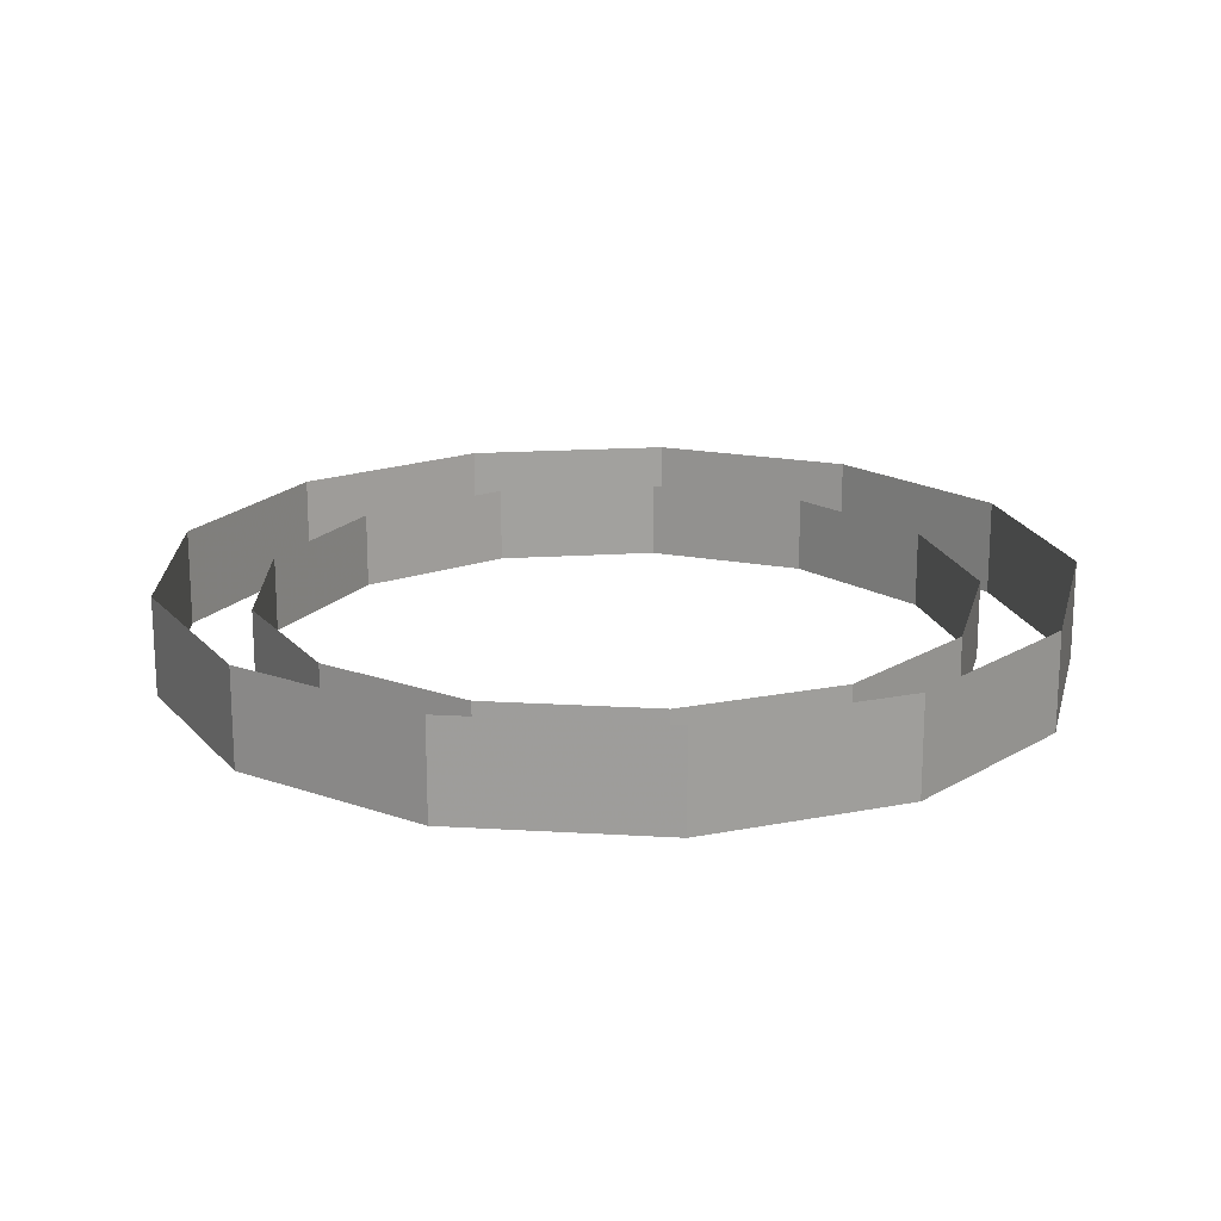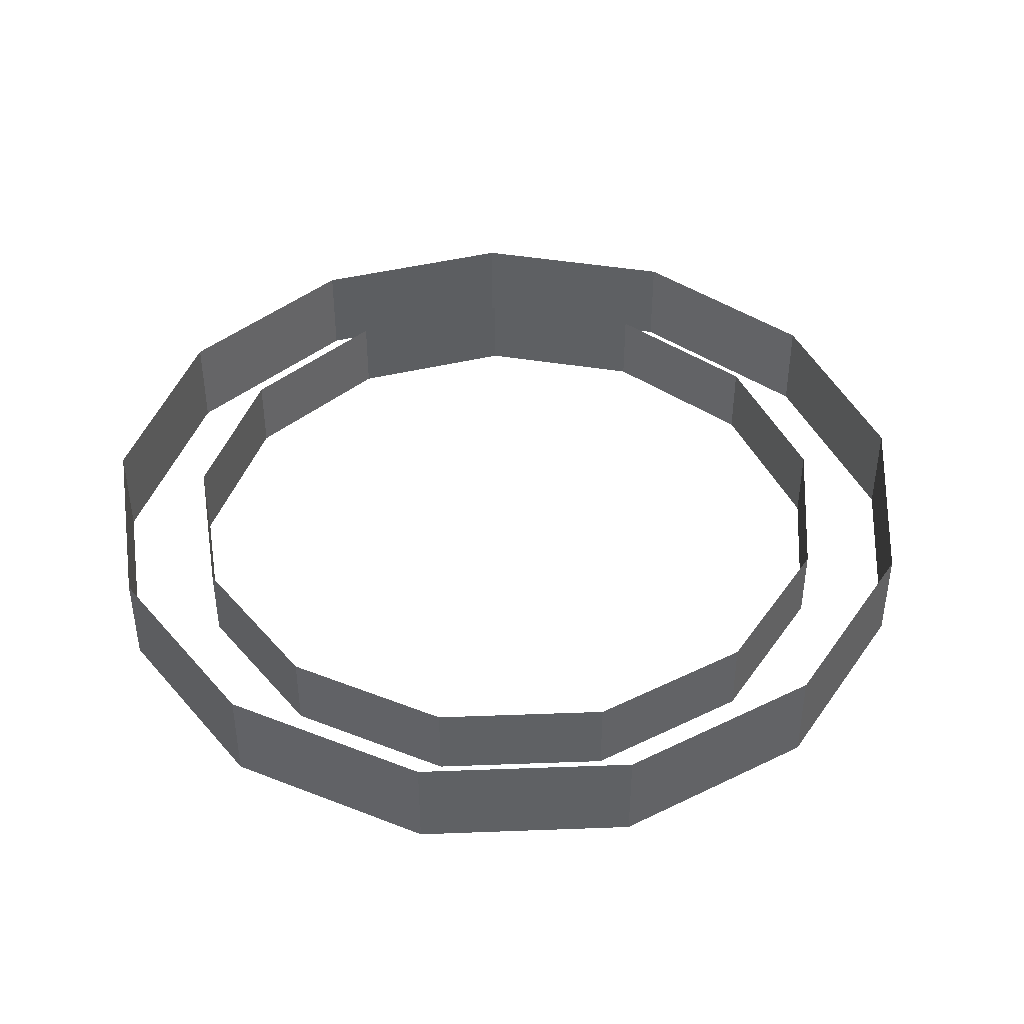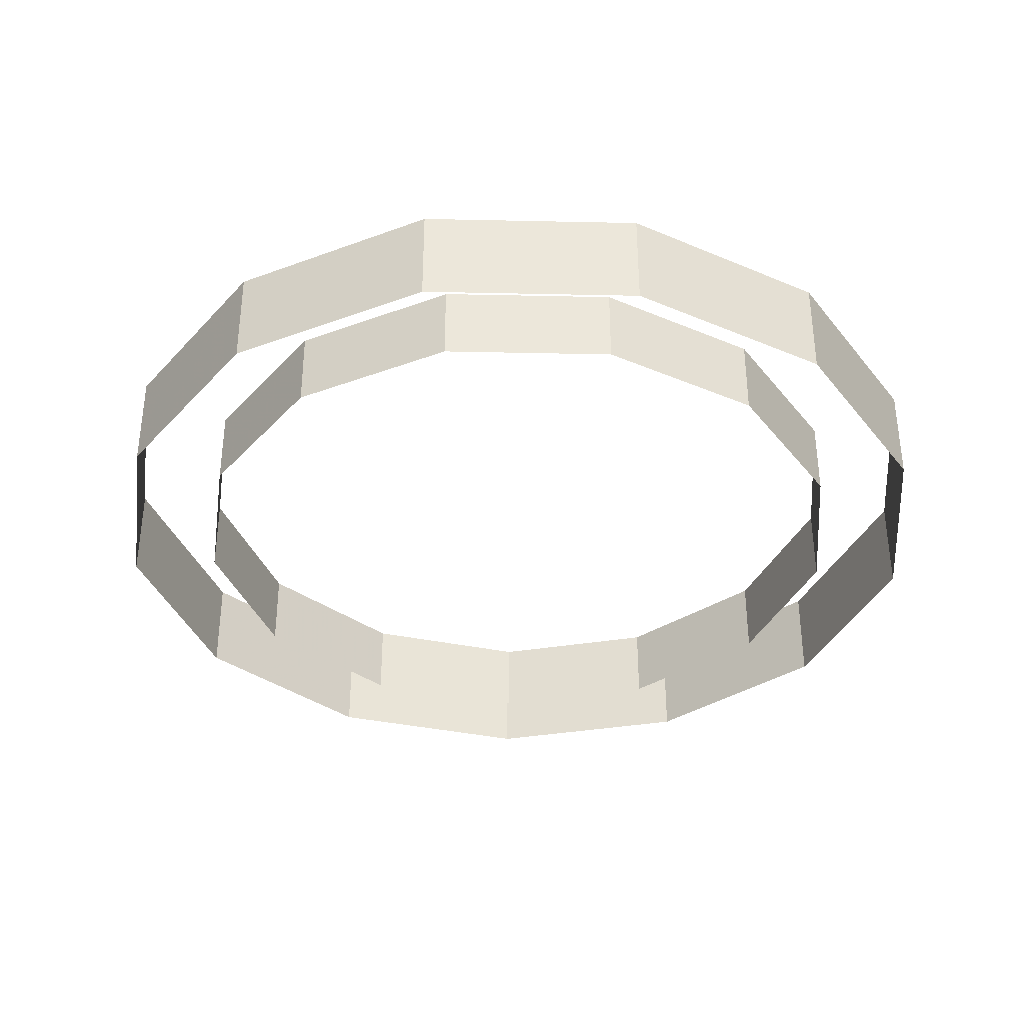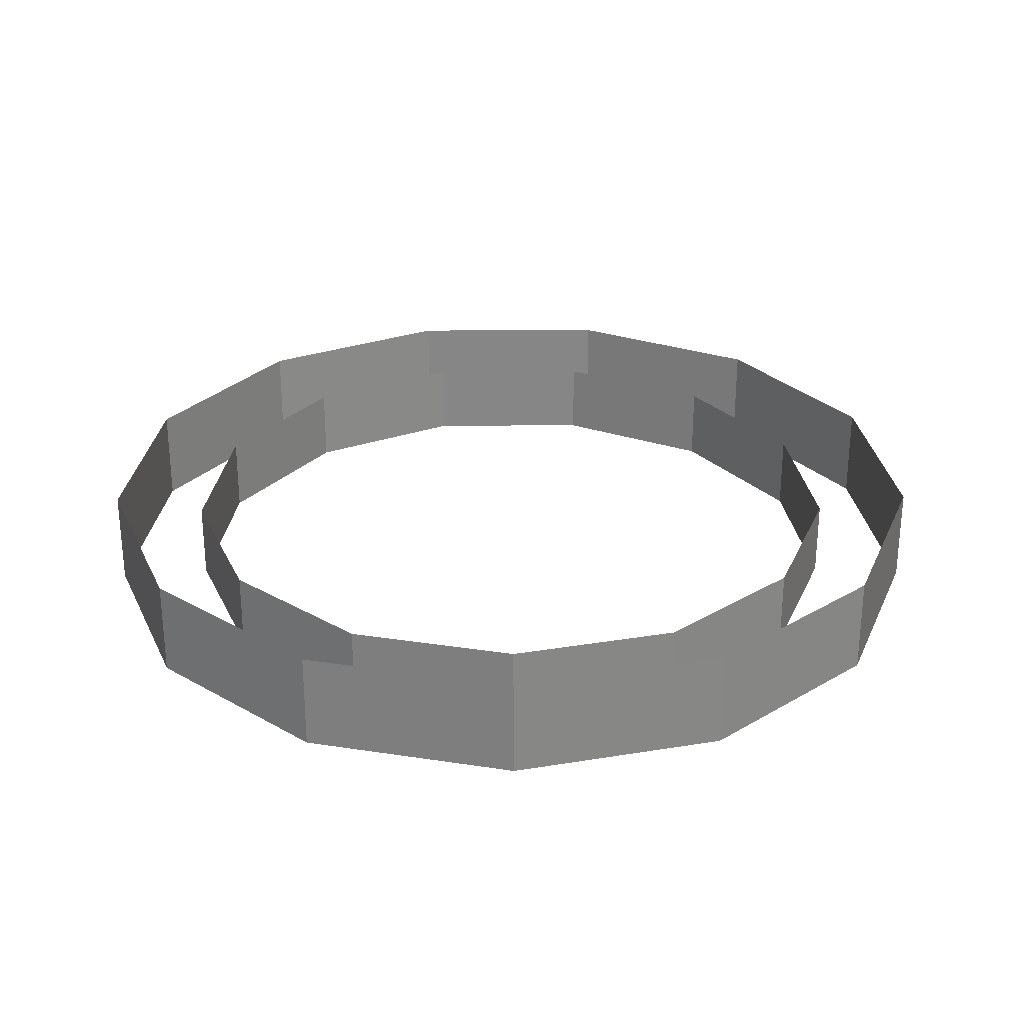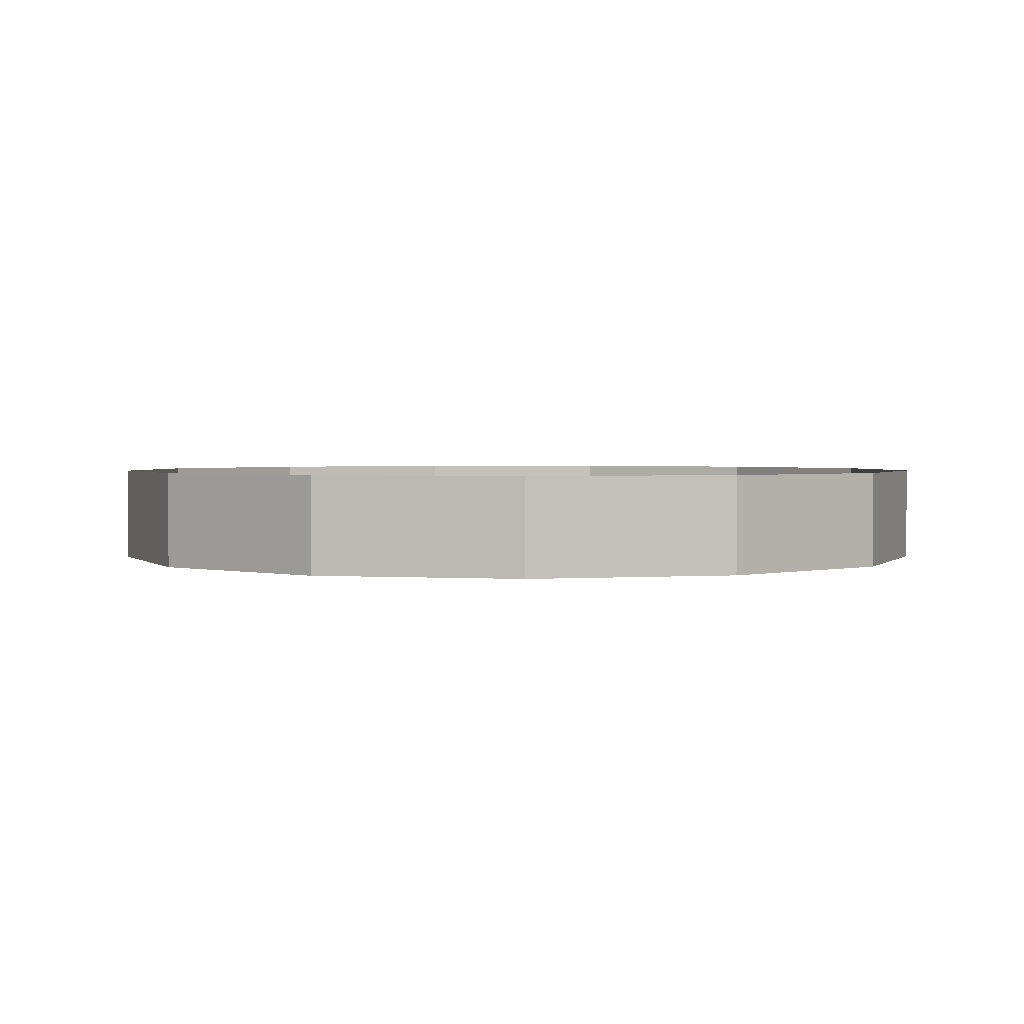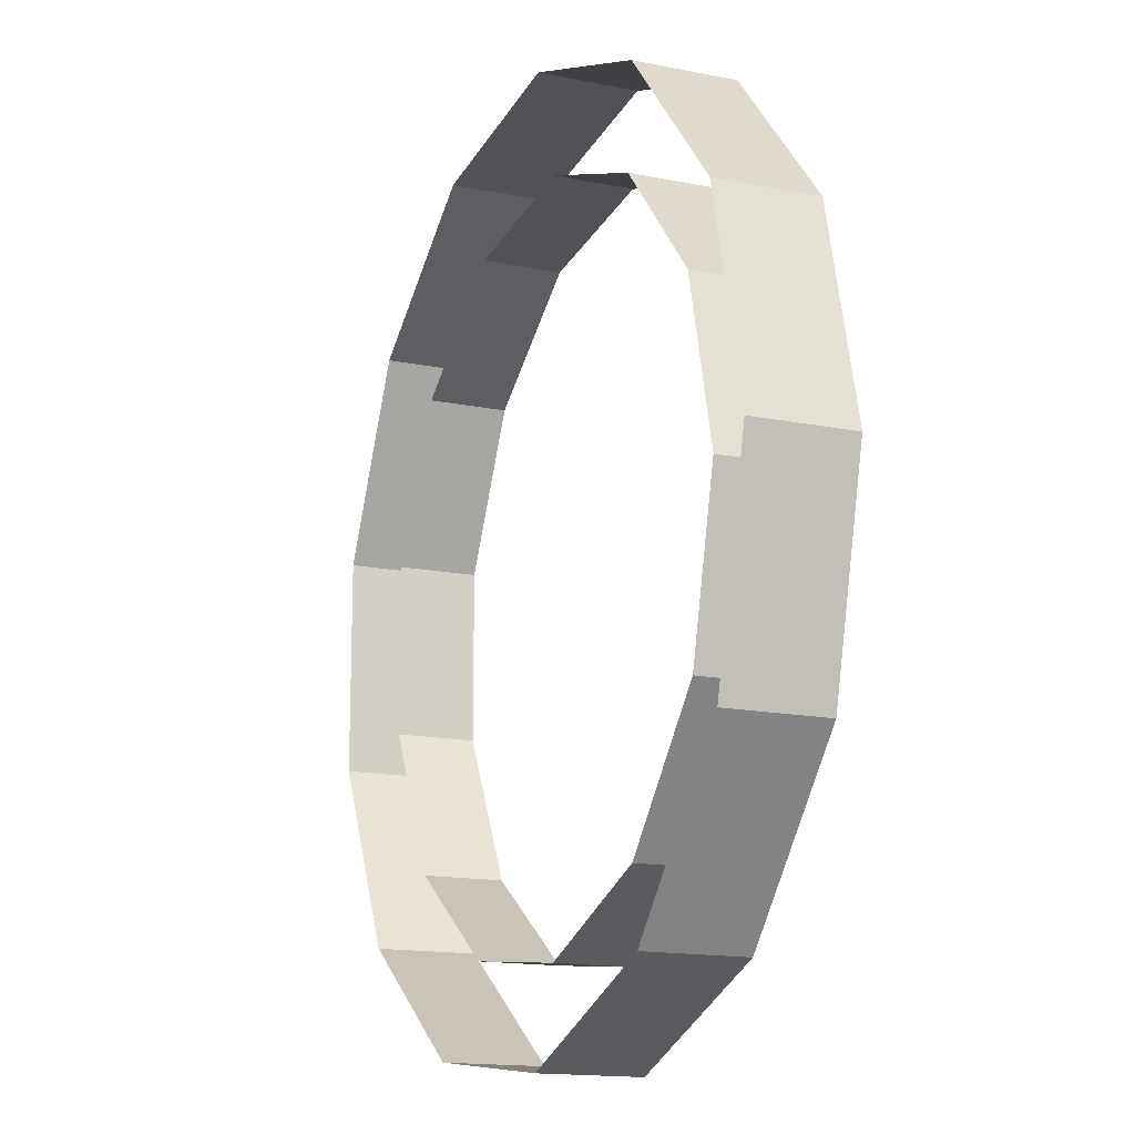
<metadata>
{"format":"obj","ext":"obj","renderer":"f3d","projection":"perspective","resolution":1024,"background":"white","views":[{"elev":18.3,"azim":165.9,"up":"+Z"},{"elev":42.5,"azim":18.2,"up":"+Z"},{"elev":-35.8,"azim":-174.7,"up":"+Z"},{"elev":27.8,"azim":-76.6,"up":"+Z"},{"elev":1.9,"azim":172.3,"up":"+Z"},{"elev":-15.2,"azim":66.7,"up":"+Y"}]}
</metadata>
<code>
g Cylinder01
v 32.58 1e-06 0
v 28.85 15.14 -2e-06
v 28.85 15.14 7.144
v 32.58 3.8e-05 7.144
v 18.51 26.81 -4e-06
v 18.51 26.81 7.144
v 3.927 32.34 -5e-06
v 3.927 32.34 7.144
v -11.55 30.46 -5e-06
v -11.55 30.46 7.144
v -11.55 30.46 -5e-06
v -24.39 21.61 -4e-06
v -24.39 21.61 7.144
v -11.55 30.46 7.144
v -31.64 7.797 -1e-06
v -31.64 7.797 7.144
v -31.64 -7.797 1e-06
v -31.64 -7.797 7.144
v -24.39 -21.61 4e-06
v -24.39 -21.61 7.144
v -11.55 -30.46 5e-06
v -11.55 -30.46 7.144
v 3.927 -32.34 5e-06
v 3.927 -32.34 7.144
v 18.51 -26.81 4e-06
v 18.51 -26.81 7.144
v 28.85 -15.14 2e-06
v 28.85 -15.14 7.144
f 1 2 3
f 3 4 1
f 2 5 6
f 6 3 2
f 5 7 8
f 8 6 5
f 7 9 10
f 10 8 7
f 11 12 13
f 13 14 11
f 12 15 16
f 16 13 12
f 15 17 18
f 18 16 15
f 17 19 20
f 20 18 17
f 19 21 22
f 22 20 19
f 21 23 24
f 24 22 21
f 23 25 26
f 26 24 23
f 25 27 28
f 28 26 25
f 27 1 4
f 4 28 27
g Cylinder02
v 41.09 2e-06 0
v 36.39 19.1 -3e-06
v 36.39 19.1 9.01
v 41.09 4.8e-05 9.01
v 23.34 33.82 -6e-06
v 23.34 33.82 9.01
v 4.953 40.79 -7e-06
v 4.953 40.79 9.01
v -14.57 38.42 -6e-06
v -14.57 38.42 9.01
v -14.57 38.42 -6e-06
v -30.76 27.25 -4e-06
v -30.76 27.25 9.01
v -14.57 38.42 9.01
v -39.9 9.834 -2e-06
v -39.9 9.834 9.01
v -39.9 -9.834 2e-06
v -39.9 -9.834 9.01
v -30.76 -27.25 4e-06
v -30.76 -27.25 9.01
v -14.57 -38.42 6e-06
v -14.57 -38.42 9.01
v 4.953 -40.79 7e-06
v 4.953 -40.79 9.01
v 23.34 -33.82 6e-06
v 23.34 -33.82 9.01
v 36.39 -19.1 3e-06
v 36.39 -19.1 9.01
f 29 30 31
f 31 32 29
f 30 33 34
f 34 31 30
f 33 35 36
f 36 34 33
f 35 37 38
f 38 36 35
f 39 40 41
f 41 42 39
f 40 43 44
f 44 41 40
f 43 45 46
f 46 44 43
f 45 47 48
f 48 46 45
f 47 49 50
f 50 48 47
f 49 51 52
f 52 50 49
f 51 53 54
f 54 52 51
f 53 55 56
f 56 54 53
f 55 29 32
f 32 56 55

</code>
